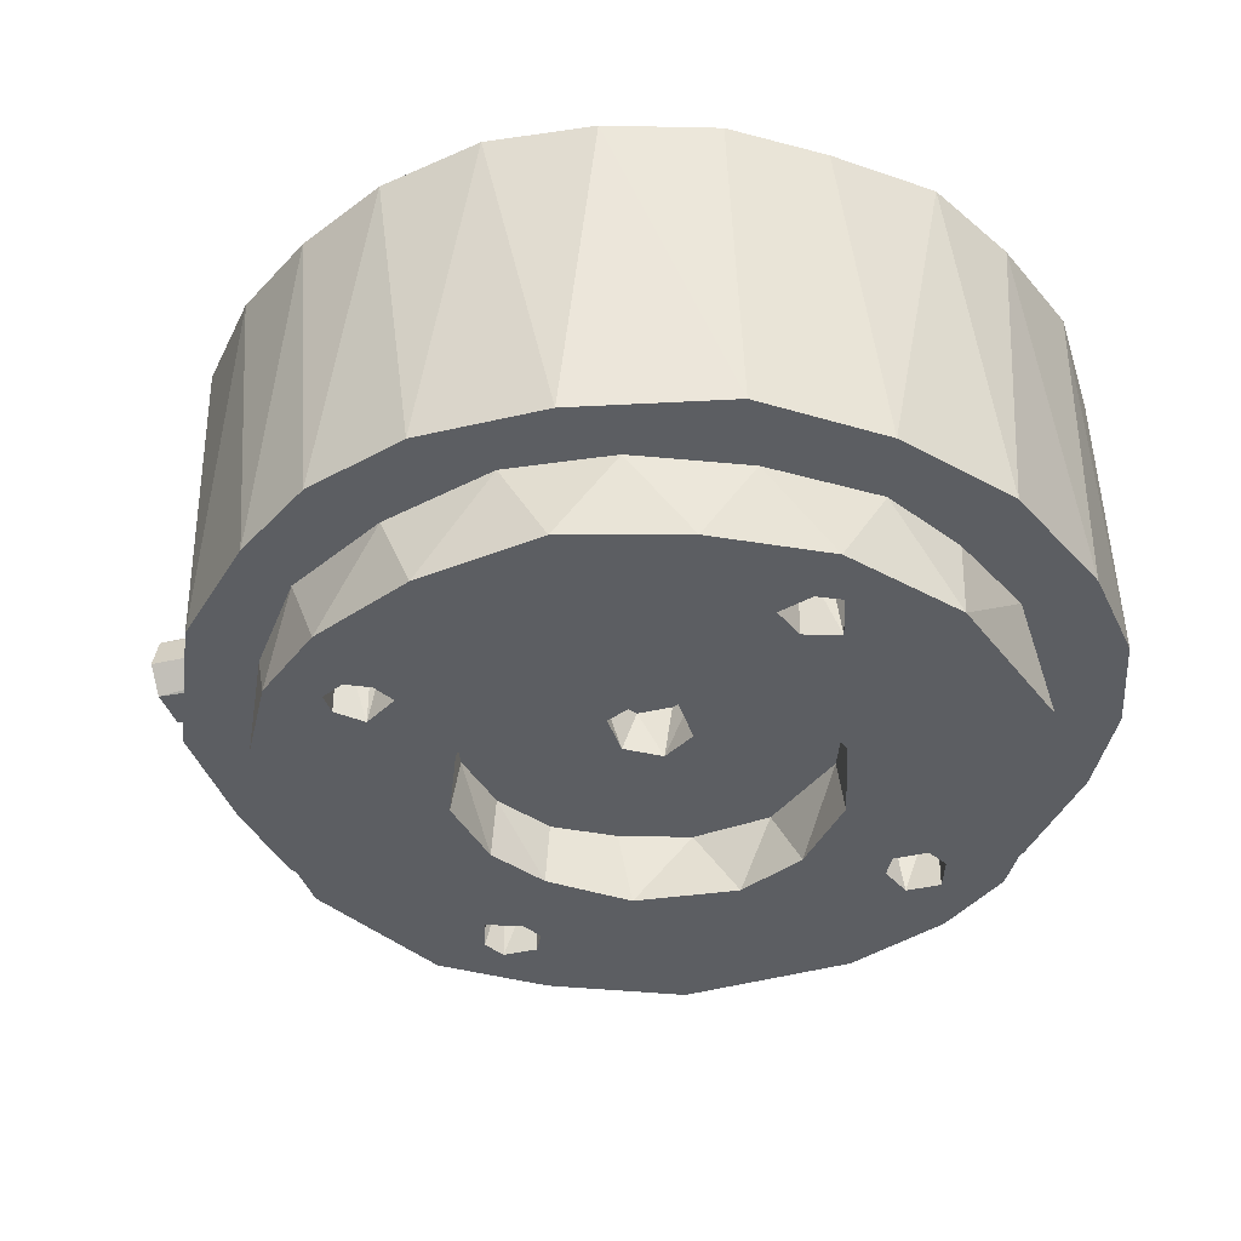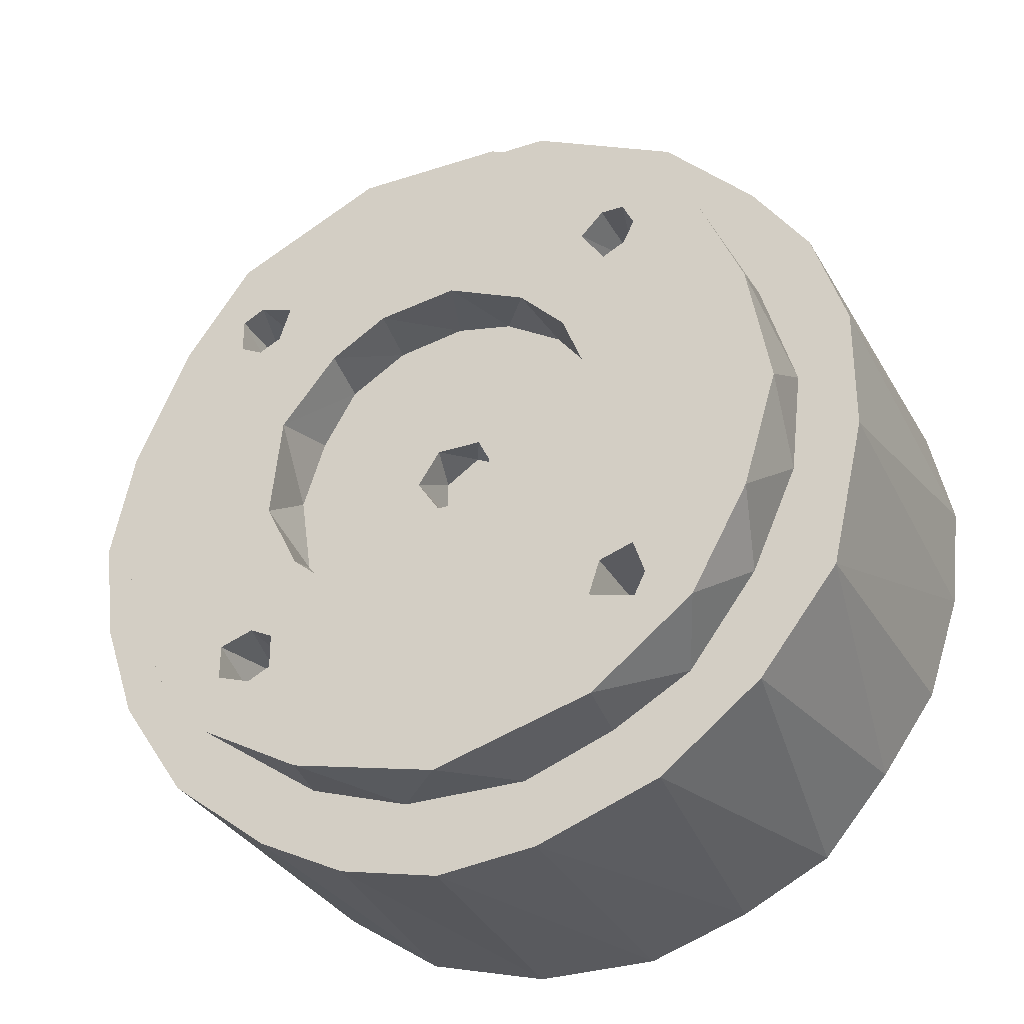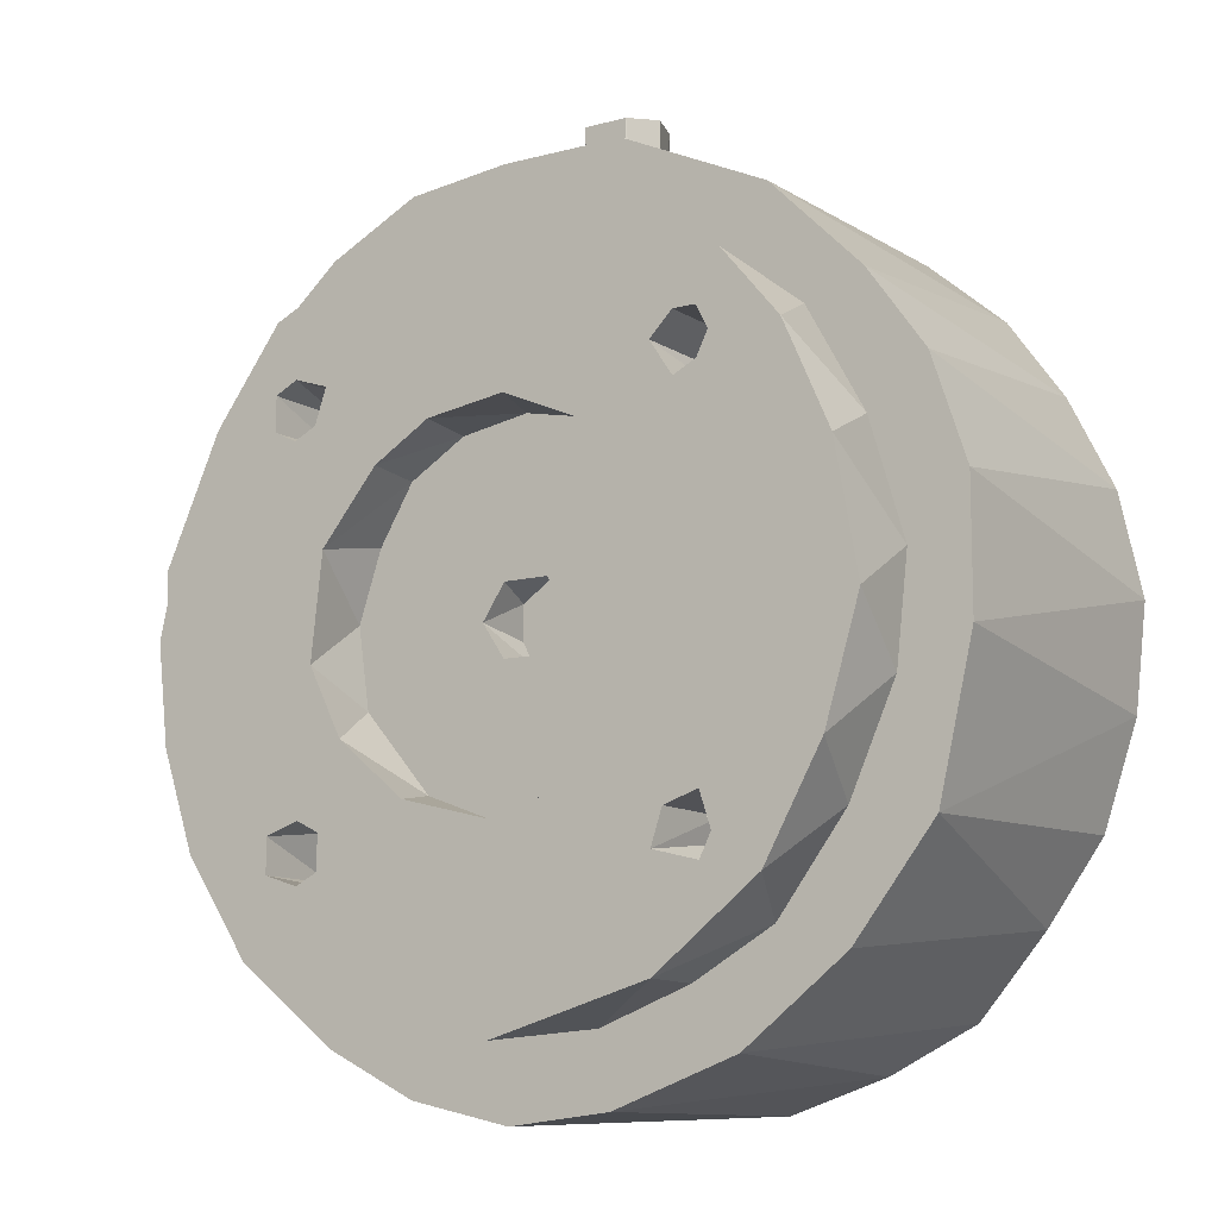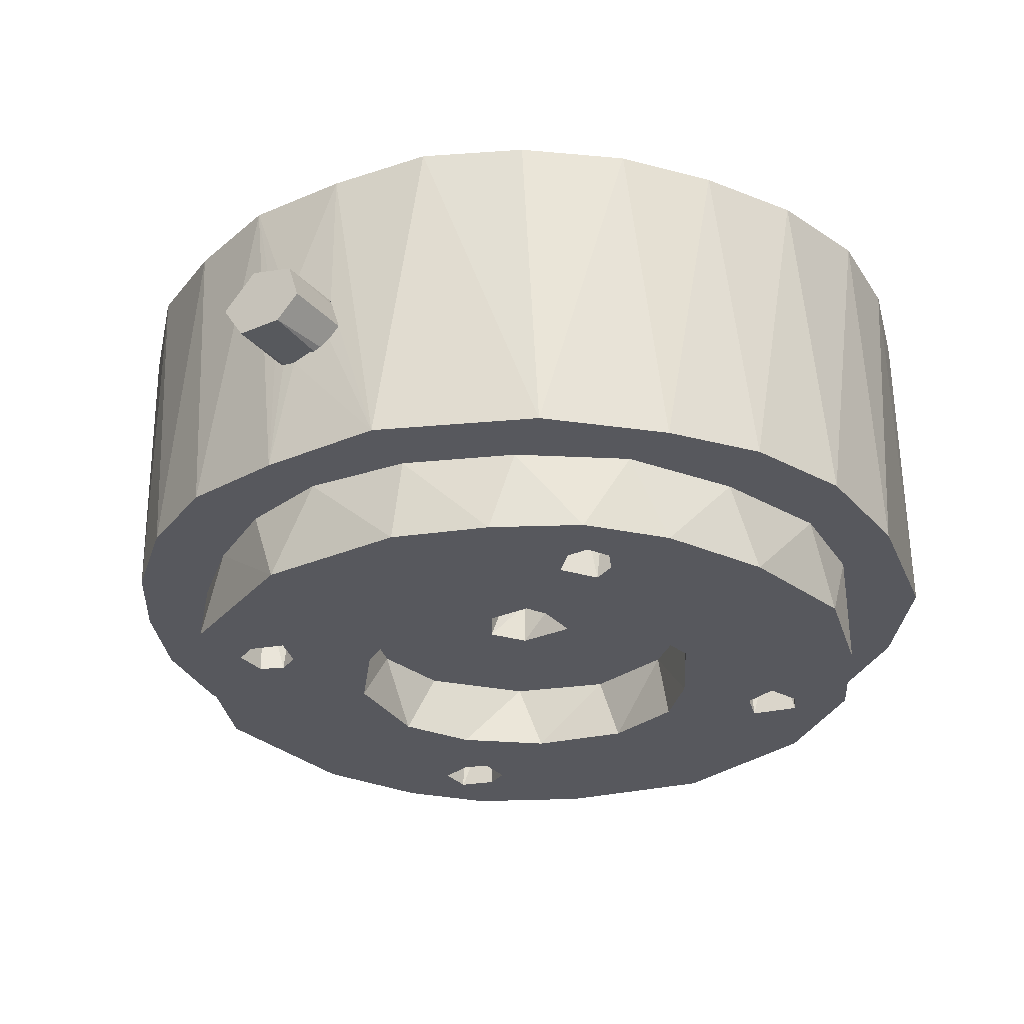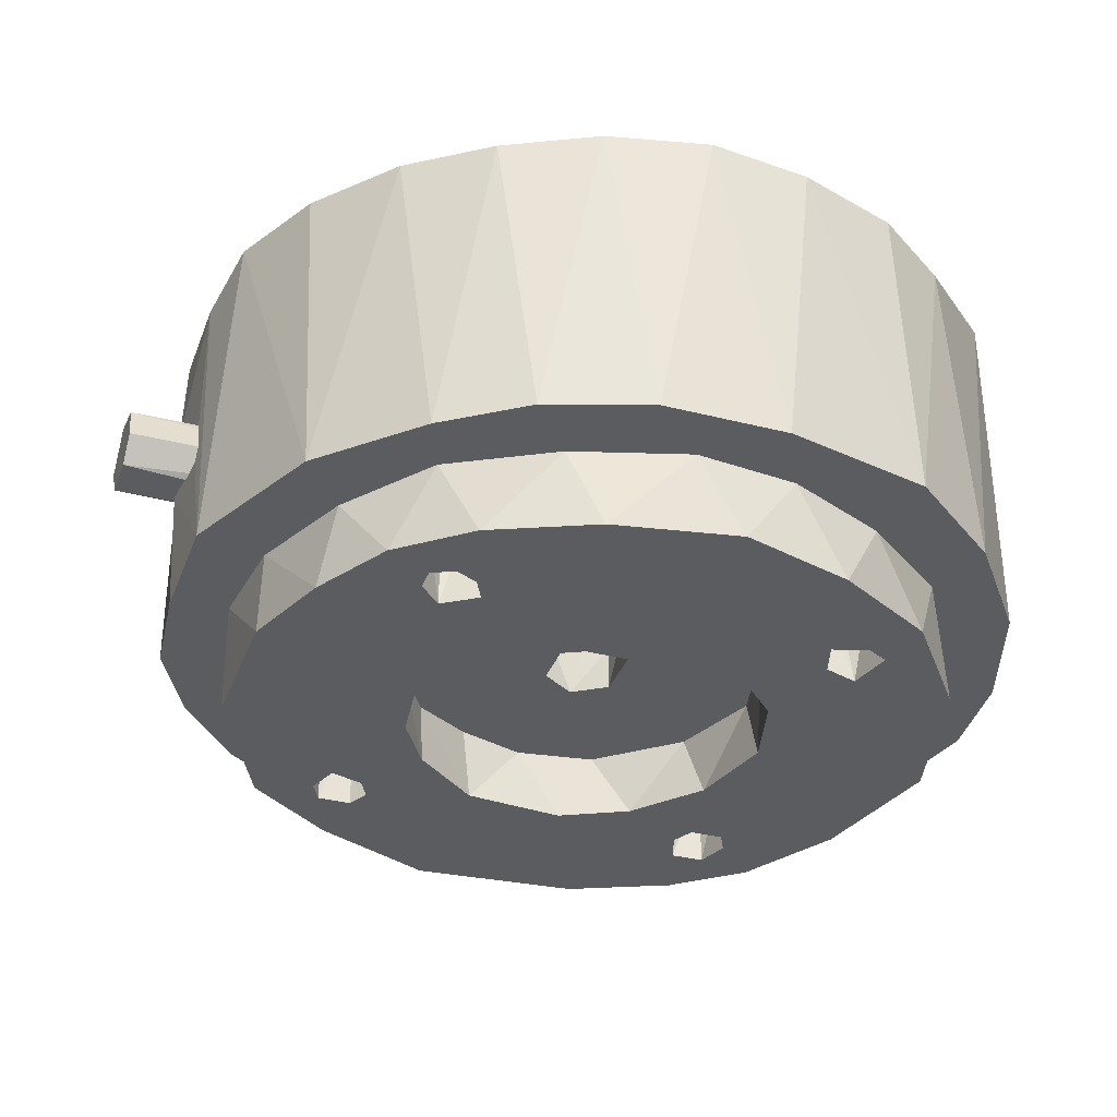
<metadata>
{"format":"obj","ext":"obj","renderer":"f3d","projection":"perspective","resolution":1024,"background":"white","views":[{"elev":-38.1,"azim":-73.1,"up":"+Z"},{"elev":-31.5,"azim":-155.2,"up":"+Y"},{"elev":-10.9,"azim":-146.6,"up":"+Y"},{"elev":-28.9,"azim":-147.3,"up":"+Z"},{"elev":-34.2,"azim":-109.1,"up":"+Z"}]}
</metadata>
<code>
v 0.002 -0.003 -0.072
v -0.002 0.003 -0.072
v 0 0.004 -0.072
v 0.003 0.002 -0.072
v 0.003 -0.001 -0.072
v -0.002 -0.003 -0.072
v -0.004 0 -0.072
v -0.003 0.001 -0.076
v -0.002 0.003 -0.076
v 0.002 0.003 -0.076
v 0.004 -0 -0.076
v 0.002 -0.003 -0.076
v -0.003 -0.003 -0.076
v -0.02 -0.017 -0.074
v -0.019 -0.015 -0.074
v -0.018 -0.018 -0.072
v -0.016 -0.016 -0.074
v -0.015 -0.018 -0.074
v -0.017 -0.02 -0.074
v -0.019 -0.02 -0.074
v 0.018 -0.018 -0.072
v 0.019 -0.015 -0.074
v 0.02 -0.019 -0.074
v 0.017 -0.02 -0.074
v 0.015 -0.019 -0.074
v 0.016 -0.016 -0.074
v 0.017 0.02 -0.074
v 0.02 0.019 -0.074
v 0.018 0.018 -0.072
v 0.02 0.016 -0.074
v 0.017 0.015 -0.074
v 0.015 0.016 -0.074
v 0.015 0.019 -0.074
v -0.02 0.017 -0.074
v -0.02 0.019 -0.074
v -0.018 0.018 -0.072
v -0.017 0.02 -0.074
v -0.015 0.018 -0.074
v -0.016 0.016 -0.074
v -0.018 0.015 -0.074
v -0.015 -0.004 -0.076
v -0.016 0.002 -0.076
v 0.001 -0.016 -0.076
v -0.007 -0.014 -0.076
v 0.015 -0.006 -0.076
v 0.009 -0.013 -0.076
v 0.014 0.007 -0.076
v 0.016 0.001 -0.076
v -0.013 -0.009 -0.076
v -0.01 0.012 -0.076
v -0.005 0.015 -0.076
v 0.011 0.012 -0.076
v 0 0.016 -0.076
v 0.006 0.015 -0.076
v -0.014 0.007 -0.076
v -0.001 -0.016 -0.082
v -0.008 -0.014 -0.082
v -0.012 -0.01 -0.082
v -0.016 -0.003 -0.082
v -0.015 0.004 -0.082
v -0.013 0.009 -0.082
v -0.009 0.013 -0.082
v -0.002 0.016 -0.082
v 0.005 0.015 -0.082
v 0.01 0.012 -0.082
v 0.015 0.006 -0.082
v 0.016 -0.003 -0.082
v 0.013 -0.009 -0.082
v 0.007 -0.014 -0.082
v 0.007 0.031 -0.082
v 0.015 0.019 -0.082
v 0.02 0.025 -0.082
v 0.018 0.02 -0.082
v 0.031 0.006 -0.082
v 0.02 0.016 -0.082
v 0.026 0.017 -0.082
v 0.02 0.019 -0.082
v 0.018 0.015 -0.082
v 0.016 0.016 -0.082
v -0.021 0.024 -0.082
v -0.019 0.02 -0.082
v -0.026 0.018 -0.082
v -0.02 0.018 -0.082
v -0.032 -0.002 -0.082
v -0.019 0.016 -0.082
v -0.017 0.015 -0.082
v -0.017 0.02 -0.082
v -0.014 0.028 -0.082
v -0.015 0.018 -0.082
v -0.03 0.009 -0.082
v -0.006 0.031 -0.082
v -0.024 -0.021 -0.082
v -0.019 -0.02 -0.082
v -0.015 -0.028 -0.082
v -0.029 -0.012 -0.082
v -0.02 -0.018 -0.082
v -0.015 -0.019 -0.082
v -0.001 -0.032 -0.082
v -0.019 -0.015 -0.082
v -0.016 -0.016 -0.082
v 0.015 -0.019 -0.082
v 0.017 -0.02 -0.082
v 0.012 -0.029 -0.082
v 0.02 -0.019 -0.082
v 0.021 -0.024 -0.082
v 0.026 -0.018 -0.082
v 0.02 -0.016 -0.082
v 0.017 -0.015 -0.082
v 0.03 -0.009 -0.082
v 0.015 -0.016 -0.082
v 0.001 0.03 -0.059
v 0.003 0.03 -0.061
v 0.003 0.03 -0.064
v 0.002 0.03 -0.065
v -0.001 0.03 -0.066
v -0.003 0.03 -0.063
v -0.002 0.03 -0.059
v -0.003 0.03 -0.061
v 0.031 0.005 -0.075
v 0.031 -0.008 -0.075
v 0.026 -0.017 -0.075
v 0.021 -0.023 -0.075
v 0.014 -0.028 -0.075
v 0.005 -0.031 -0.075
v -0.006 -0.031 -0.075
v -0.014 -0.028 -0.075
v -0.021 -0.024 -0.075
v -0.027 -0.016 -0.075
v -0.031 -0.007 -0.075
v -0.032 0.002 -0.075
v -0.029 0.012 -0.075
v -0.024 0.021 -0.075
v -0.016 0.027 -0.075
v -0.007 0.031 -0.075
v 0.002 0.032 -0.075
v 0.01 0.03 -0.075
v 0.017 0.026 -0.075
v 0.023 0.021 -0.075
v 0.028 0.014 -0.075
v 0.003 0.037 -0.063
v 0.002 0.037 -0.065
v -0.003 0.037 -0.064
v -0 0.038 -0.066
v -0.003 0.037 -0.06
v 0.001 0.038 -0.059
v 0.003 0.037 -0.061
v 0.028 -0.025 -0.075
v 0.019 -0.032 -0.075
v 0.011 -0.036 -0.075
v 0.002 -0.038 -0.075
v -0.007 -0.037 -0.075
v -0.018 -0.033 -0.075
v -0.027 -0.026 -0.075
v -0.034 -0.017 -0.075
v -0.037 -0.004 -0.075
v -0.037 0.007 -0.075
v -0.034 0.016 -0.075
v 0.027 0.026 -0.075
v 0.032 0.019 -0.075
v 0.036 0.011 -0.075
v 0.038 0.002 -0.075
v 0.037 -0.007 -0.075
v 0.034 -0.016 -0.075
v -0.029 0.023 -0.075
v -0.021 0.031 -0.075
v -0.008 0.037 -0.075
v 0.003 0.037 -0.075
v 0.012 0.036 -0.075
v 0.02 0.032 -0.075
v -0.003 0.037 -0.047
v 0.006 0.037 -0.047
v 0.015 0.034 -0.047
v 0.023 0.03 -0.047
v 0.031 0.022 -0.047
v 0.036 0.012 -0.047
v 0.037 0.003 -0.047
v 0.037 -0.006 -0.047
v 0.034 -0.017 -0.047
v 0.025 -0.028 -0.047
v 0.016 -0.034 -0.047
v 0.005 -0.037 -0.047
v -0.006 -0.037 -0.047
v -0.015 -0.034 -0.047
v -0.023 -0.03 -0.047
v -0.029 -0.023 -0.047
v -0.034 -0.016 -0.047
v -0.037 -0.007 -0.047
v -0.038 0.002 -0.047
v -0.036 0.011 -0.047
v -0.032 0.019 -0.047
v -0.027 0.026 -0.047
v -0.02 0.032 -0.047
v -0.012 0.036 -0.047
v 0 -0.022 -0.081
v 0.001 -0.022 -0.08
v 0.001 -0.021 -0.08
v -0.001 -0.021 -0.08
v -0.001 -0.022 -0.08
v 0 -0.023 -0.08
v 0 -0.021 -0.072
v 0.001 -0.023 -0.072
v -0.001 -0.023 -0.072
v 0.001 -0.022 -0.072
v -0.001 -0.022 -0.072
v -0.019 0.011 -0.081
v -0.018 0.011 -0.08
v -0.019 0.012 -0.08
v -0.02 0.011 -0.08
v -0.019 0.01 -0.08
v -0.02 0.012 -0.072
v -0.018 0.012 -0.072
v -0.02 0.01 -0.072
v -0.018 0.01 -0.072
v 0.02 0.011 -0.08
v 0.019 0.012 -0.08
v 0.019 0.011 -0.081
v 0.018 0.011 -0.08
v 0.018 0.01 -0.08
v 0.018 0.01 -0.072
v 0.019 0.012 -0.072
v 0.02 0.011 -0.072
v 0.02 0.01 -0.072
v 0.001 0.043 -0.059
v 0.002 0.043 -0.065
v -0.002 0.043 -0.065
v -0.003 0.043 -0.06
v 0.004 0.043 -0.062
v -0.004 0.043 -0.063
v -0 0 -0.066
v 0.002 0 -0.059
v -0.002 0 -0.059
v 0.004 0 -0.064
v -0.004 0 -0.063
f 1 2 3
f 1 3 4
f 4 5 1
f 1 6 2
f 2 6 7
f 7 8 2
f 2 8 9
f 2 9 3
f 3 9 10
f 3 10 4
f 4 10 11
f 4 11 5
f 5 11 1
f 1 11 12
f 1 12 6
f 6 12 13
f 6 13 7
f 7 13 8
f 14 15 16
f 15 17 16
f 17 18 16
f 18 19 16
f 19 20 16
f 16 20 14
f 21 22 23
f 21 23 24
f 24 25 21
f 25 26 21
f 21 26 22
f 27 28 29
f 28 30 29
f 29 30 31
f 31 32 29
f 32 33 29
f 33 27 29
f 34 35 36
f 36 35 37
f 37 38 36
f 38 39 36
f 36 39 40
f 40 34 36
f 13 41 8
f 8 41 42
f 12 43 13
f 13 43 44
f 11 45 12
f 45 46 12
f 12 46 43
f 10 47 11
f 11 47 48
f 11 48 45
f 13 44 49
f 13 49 41
f 9 50 51
f 10 52 47
f 9 51 53
f 9 53 10
f 10 53 54
f 10 54 52
f 8 42 55
f 8 55 9
f 9 55 50
f 43 56 44
f 44 56 57
f 44 57 58
f 44 58 49
f 49 58 59
f 49 59 41
f 41 59 42
f 42 59 60
f 42 60 55
f 55 60 61
f 55 61 50
f 50 61 62
f 50 62 51
f 51 62 63
f 51 63 53
f 53 63 64
f 53 64 54
f 54 64 65
f 54 65 52
f 52 65 66
f 52 66 47
f 47 66 48
f 48 66 67
f 48 67 45
f 45 67 68
f 45 68 46
f 46 68 69
f 46 69 43
f 43 69 56
f 70 71 63
f 72 73 70
f 70 73 71
f 74 75 76
f 77 72 76
f 77 76 75
f 72 77 73
f 75 74 78
f 78 74 67
f 78 67 66
f 78 66 79
f 79 66 65
f 79 65 64
f 79 64 71
f 71 64 63
f 80 81 82
f 82 81 83
f 84 85 59
f 59 85 86
f 81 80 87
f 87 80 88
f 87 88 89
f 82 83 90
f 90 83 85
f 90 85 84
f 88 91 89
f 89 91 70
f 89 70 63
f 89 63 62
f 89 62 86
f 86 62 61
f 86 61 60
f 86 60 59
f 92 93 94
f 95 96 92
f 92 96 93
f 94 93 97
f 94 97 98
f 96 95 99
f 98 97 56
f 99 95 84
f 99 84 59
f 99 59 100
f 100 59 58
f 100 58 57
f 100 57 97
f 97 57 56
f 101 102 103
f 101 103 98
f 101 98 56
f 104 105 102
f 102 105 103
f 105 104 106
f 74 107 67
f 67 107 108
f 74 109 107
f 107 109 106
f 107 106 104
f 101 56 69
f 101 69 110
f 110 69 68
f 110 68 108
f 108 68 67
f 111 112 113
f 111 113 114
f 111 114 115
f 115 116 117
f 117 116 118
f 111 115 117
f 74 119 120
f 74 120 109
f 109 120 121
f 109 121 106
f 106 121 122
f 106 122 105
f 105 122 123
f 105 123 103
f 103 123 124
f 103 124 98
f 98 124 125
f 98 125 94
f 94 125 126
f 94 126 127
f 94 127 92
f 92 127 128
f 92 128 95
f 95 128 129
f 95 129 84
f 84 129 130
f 84 130 90
f 90 130 131
f 90 131 82
f 82 131 132
f 82 132 80
f 80 132 133
f 80 133 88
f 88 133 134
f 88 134 91
f 91 134 135
f 91 135 70
f 70 135 136
f 70 136 137
f 70 137 72
f 72 137 138
f 72 138 76
f 76 138 139
f 76 139 74
f 74 139 119
f 113 140 114
f 114 140 141
f 142 115 143
f 143 115 114
f 143 114 141
f 115 142 116
f 116 142 144
f 116 144 118
f 118 144 117
f 145 111 117
f 145 117 144
f 111 145 146
f 111 146 112
f 112 146 140
f 112 140 113
f 121 147 122
f 122 147 148
f 122 148 123
f 123 148 149
f 123 149 124
f 124 149 150
f 124 150 125
f 125 150 151
f 125 151 126
f 126 151 152
f 126 152 127
f 127 152 153
f 127 153 128
f 128 153 154
f 128 154 129
f 129 154 155
f 129 155 130
f 130 155 156
f 130 156 131
f 131 156 157
f 131 157 132
f 138 158 159
f 138 159 139
f 139 159 160
f 139 160 119
f 119 160 161
f 119 161 120
f 120 161 162
f 120 162 163
f 120 163 121
f 121 163 147
f 157 164 132
f 132 164 165
f 132 165 133
f 133 165 166
f 133 166 134
f 134 166 135
f 135 166 167
f 135 167 136
f 136 167 168
f 136 168 137
f 137 168 169
f 137 169 138
f 138 169 158
f 145 144 170
f 166 142 143
f 166 143 167
f 141 167 143
f 167 141 140
f 140 146 171
f 171 146 145
f 171 145 170
f 140 171 167
f 167 171 168
f 168 171 172
f 168 172 169
f 169 172 173
f 169 173 158
f 158 173 174
f 158 174 159
f 159 174 175
f 159 175 160
f 160 175 176
f 160 176 161
f 161 176 177
f 161 177 162
f 162 177 178
f 162 178 163
f 163 178 147
f 147 178 179
f 147 179 148
f 148 179 180
f 148 180 149
f 149 180 181
f 149 181 150
f 150 181 182
f 150 182 151
f 151 182 183
f 151 183 152
f 152 183 184
f 152 184 153
f 153 184 185
f 153 185 154
f 154 185 186
f 154 186 187
f 154 187 155
f 155 187 188
f 155 188 156
f 156 188 189
f 156 189 157
f 157 189 190
f 157 190 164
f 164 190 191
f 164 191 165
f 165 191 192
f 165 192 193
f 165 193 166
f 166 193 170
f 166 170 144
f 166 144 142
f 183 172 184
f 179 172 180
f 183 182 172
f 172 182 181
f 172 181 180
f 175 179 176
f 171 170 188
f 188 170 193
f 188 187 171
f 171 187 186
f 171 186 185
f 172 171 184
f 184 171 185
f 179 178 177
f 176 179 177
f 175 174 179
f 188 193 192
f 192 191 188
f 188 191 190
f 174 173 179
f 179 173 172
f 188 190 189
f 194 195 196
f 196 197 194
f 194 197 198
f 198 199 194
f 199 195 194
f 200 201 202
f 201 200 203
f 200 202 204
f 205 206 207
f 207 208 205
f 205 208 209
f 209 206 205
f 210 211 212
f 213 212 211
f 214 215 216
f 215 217 216
f 217 218 216
f 216 218 214
f 219 220 221
f 221 222 219
f 223 224 225
f 226 223 225
f 227 224 223
f 228 226 225
f 229 230 231
f 230 229 232
f 231 233 229
f 228 233 226
f 226 233 231
f 226 231 223
f 223 231 230
f 223 230 227
f 227 230 232
f 232 224 227
f 224 232 229
f 224 229 225
f 225 229 233
f 225 233 228
f 14 96 99
f 14 99 15
f 15 99 17
f 17 99 100
f 17 100 97
f 17 97 18
f 18 97 19
f 19 97 93
f 19 93 20
f 20 93 96
f 20 96 14
f 25 101 110
f 25 110 26
f 26 110 108
f 26 108 22
f 22 108 107
f 22 107 23
f 23 107 104
f 23 104 24
f 24 104 102
f 24 102 101
f 24 101 25
f 32 71 33
f 33 71 73
f 33 73 27
f 27 73 28
f 28 73 77
f 28 77 30
f 30 77 75
f 30 75 78
f 30 78 31
f 31 78 79
f 31 79 32
f 32 79 71
f 34 83 35
f 35 83 81
f 35 81 37
f 37 81 87
f 37 87 89
f 37 89 38
f 38 89 39
f 39 89 86
f 39 86 40
f 40 86 85
f 40 85 34
f 34 85 83
f 195 203 196
f 196 203 200
f 196 200 197
f 197 200 204
f 197 204 198
f 198 204 202
f 198 202 199
f 199 202 201
f 199 201 195
f 195 201 203
f 206 213 211
f 206 211 207
f 207 211 210
f 207 210 208
f 208 210 212
f 208 212 209
f 209 212 213
f 209 213 206
f 214 221 220
f 214 220 215
f 215 220 217
f 217 220 219
f 217 219 218
f 218 219 222
f 218 222 214
f 214 222 221

</code>
